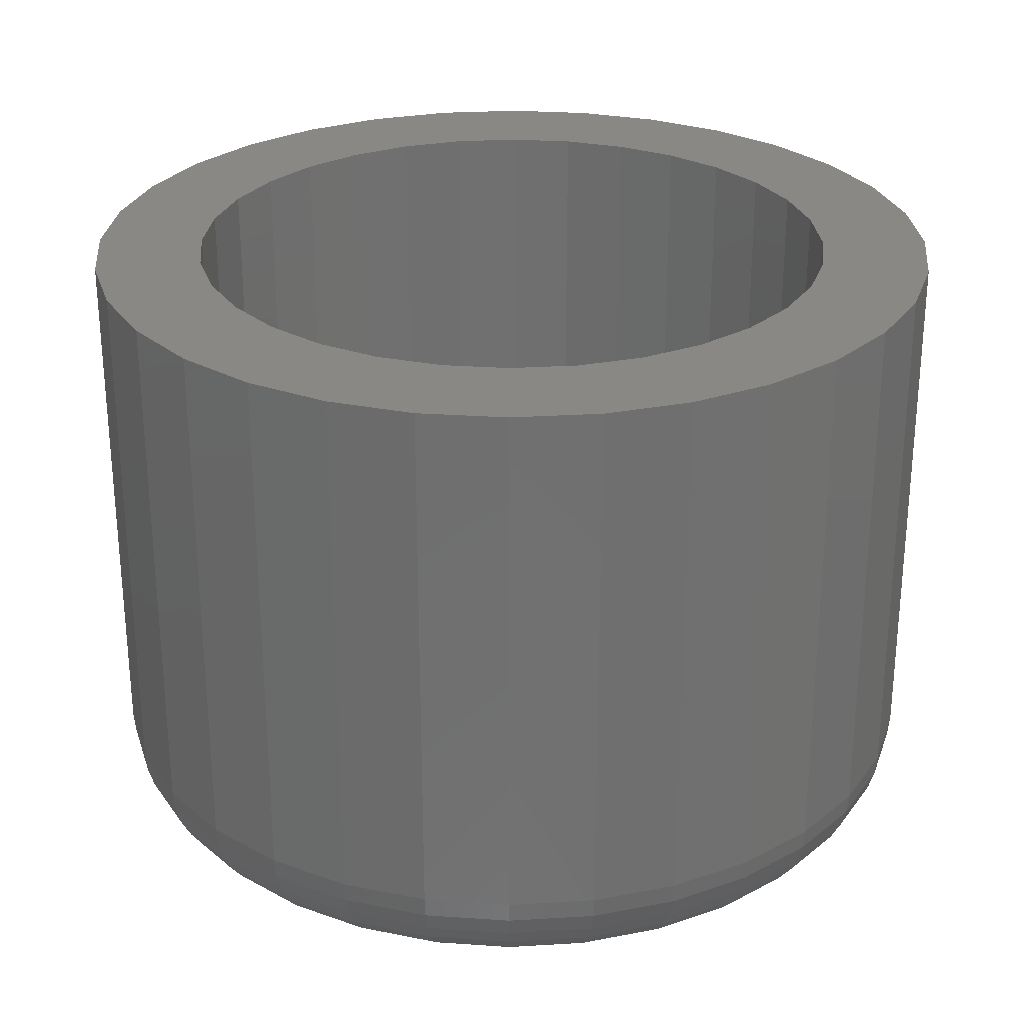
<metadata>
{"format":"stl","ext":"stl","renderer":"f3d","projection":"perspective","resolution":1024,"background":"white","views":[{"elev":27.6,"azim":79.1,"up":"+Z"}]}
</metadata>
<code>
# stl→obj: 384 verts, 764 faces
v 0.007895 0.03158 -0.03906
v 0.001734 0.03097 -0.03906
v -0.00419 0.02918 -0.03906
v -0.01443 0.02233 -0.03906
v -0.0012 0.02196 -0.03906
v 0.003258 0.02331 -0.03906
v -0.005309 0.01976 -0.03906
v -0.01836 0.01754 -0.03906
v -0.008911 0.01681 -0.03906
v -0.01187 0.0132 -0.03906
v -0.02128 0.01208 -0.03906
v -0.01406 0.009095 -0.03906
v -0.02308 0.006161 -0.03906
v -0.01542 0.004637 -0.03906
v -0.01406 -0.009095 -0.03906
v -0.01542 -0.004637 -0.03906
v -0.02308 -0.006161 -0.03906
v -0.02128 -0.01208 -0.03906
v -0.01187 -0.0132 -0.03906
v -0.01836 -0.01754 -0.03906
v -0.008911 -0.01681 -0.03906
v -0.005309 -0.01976 -0.03906
v -0.01443 -0.02233 -0.03906
v -0.0012 -0.02196 -0.03906
v 0.003258 -0.02331 -0.03906
v -0.00965 -0.02626 -0.03906
v 0.02544 0.02626 -0.03906
v 0.01253 0.02331 -0.03906
v 0.01699 0.02196 -0.03906
v 0.03022 0.02233 -0.03906
v 0.0211 0.01976 -0.03906
v 0.0247 0.01681 -0.03906
v 0.03415 0.01754 -0.03906
v 0.02766 0.0132 -0.03906
v 0.03707 0.01208 -0.03906
v 0.02985 0.009095 -0.03906
v 0.03887 0.006161 -0.03906
v 0.0312 0.004637 -0.03906
v 0.03166 0 -0.03906
v 0.03887 -0.006161 -0.03906
v 0.0312 -0.004637 -0.03906
v 0.02985 -0.009095 -0.03906
v 0.03707 -0.01208 -0.03906
v 0.02766 -0.0132 -0.03906
v 0.03415 -0.01754 -0.03906
v 0.0247 -0.01681 -0.03906
v 0.0211 -0.01976 -0.03906
v 0.03022 -0.02233 -0.03906
v 0.01699 -0.02196 -0.03906
v 0.01253 -0.02331 -0.03906
v 0.02544 -0.02626 -0.03906
v 0.01998 -0.02918 -0.03906
v 0.007895 -0.03158 -0.03906
v 0.01406 -0.03097 -0.03906
v 0.03947 0 -0.03906
v -0.02368 3.867e-18 -0.03906
v -0.01587 2.91e-18 -0.03906
v 0.007895 -0.02377 -0.03906
v -0.00419 -0.02918 -0.03906
v 0.001734 -0.03097 -0.03906
v 0.007895 0.02377 -0.03906
v 0.01998 0.02918 -0.03906
v 0.01406 0.03097 -0.03906
v -0.00965 0.02626 -0.03906
v 0.007895 -0.02377 -0.07812
v 0.01253 -0.02331 -0.07812
v 0.01699 -0.02196 -0.07812
v 0.0211 -0.01976 -0.07812
v 0.0247 -0.01681 -0.07812
v 0.02766 -0.0132 -0.07812
v 0.02985 -0.009095 -0.07812
v 0.0312 -0.004637 -0.07812
v 0.03166 -5.821e-18 -0.07812
v 0.003258 -0.02331 -0.07812
v -0.0012 -0.02196 -0.07812
v -0.005309 -0.01976 -0.07812
v -0.008911 -0.01681 -0.07812
v -0.01187 -0.0132 -0.07812
v -0.01406 -0.009095 -0.07812
v -0.01542 -0.004637 -0.07812
v -0.01587 2.91e-18 -0.07812
v 0.007895 0.02377 -0.07812
v 0.003258 0.02331 -0.07812
v -0.0012 0.02196 -0.07812
v -0.005309 0.01976 -0.07812
v -0.008911 0.01681 -0.07812
v -0.01187 0.0132 -0.07812
v -0.01406 0.009095 -0.07812
v -0.01542 0.004637 -0.07812
v 0.01253 0.02331 -0.07812
v 0.01699 0.02196 -0.07812
v 0.0211 0.01976 -0.07812
v 0.0247 0.01681 -0.07812
v 0.02766 0.0132 -0.07812
v 0.02985 0.009095 -0.07812
v 0.0312 0.004637 -0.07812
v 0.03947 -3.578e-17 -0.07812
v 0.03887 -0.006161 -0.07812
v 0.03707 -0.01208 -0.07812
v 0.03415 -0.01754 -0.07812
v 0.03022 -0.02233 -0.07812
v 0.02544 -0.02626 -0.07812
v 0.01998 -0.02918 -0.07812
v 0.01406 -0.03097 -0.07812
v 0.007895 -0.03158 -0.07812
v 0.001734 -0.03097 -0.07812
v -0.00419 -0.02918 -0.07812
v -0.00965 -0.02626 -0.07812
v -0.01443 -0.02233 -0.07812
v -0.01836 -0.01754 -0.07812
v -0.02128 -0.01208 -0.07812
v -0.02308 -0.006161 -0.07812
v -0.02368 3.867e-18 -0.07812
v -0.02308 0.006161 -0.07812
v -0.02128 0.01208 -0.07812
v -0.01836 0.01754 -0.07812
v -0.01443 0.02233 -0.07812
v -0.00965 0.02626 -0.07812
v -0.00419 0.02918 -0.07812
v 0.001734 0.03097 -0.07812
v 0.007895 0.03158 -0.07812
v 0.01406 0.03097 -0.07812
v 0.01998 0.02918 -0.07812
v 0.02544 0.02626 -0.07812
v 0.03022 0.02233 -0.07812
v 0.03415 0.01754 -0.07812
v 0.03707 0.01208 -0.07812
v 0.03887 0.006161 -0.07812
v -0.0012 0.02196 -0.08594
v 0.003258 0.02331 -0.08594
v 0.007895 0.02377 -0.08594
v 0.01253 0.02331 -0.08594
v 0.01699 0.02196 -0.08594
v -0.005309 0.01976 -0.08594
v 0.0211 0.01976 -0.08594
v -0.008911 0.01681 -0.08594
v 0.0247 0.01681 -0.08594
v -0.01187 0.0132 -0.08594
v 0.02766 0.0132 -0.08594
v -0.01406 0.009095 -0.08594
v 0.02985 0.009095 -0.08594
v -0.01542 0.004637 -0.08594
v 0.0312 0.004637 -0.08594
v 0.02985 -0.009095 -0.08594
v -0.01406 -0.009095 -0.08594
v 0.0312 -0.004637 -0.08594
v -0.01187 -0.0132 -0.08594
v 0.02766 -0.0132 -0.08594
v -0.008911 -0.01681 -0.08594
v 0.0247 -0.01681 -0.08594
v -0.005309 -0.01976 -0.08594
v 0.0211 -0.01976 -0.08594
v -0.0012 -0.02196 -0.08594
v 0.01699 -0.02196 -0.08594
v 0.003258 -0.02331 -0.08594
v 0.007895 -0.02377 -0.08594
v 0.01253 -0.02331 -0.08594
v -0.01542 -0.004637 -0.08594
v -0.01587 -1.416e-17 -0.08594
v 0.03166 -1.781e-18 -0.08594
v 0.03932 1.735e-18 -0.07965
v 0.03872 -0.006131 -0.07965
v 0.03888 3.469e-18 -0.08111
v 0.03828 -0.006045 -0.08111
v 0.03816 3.469e-18 -0.08247
v 0.03758 -0.005904 -0.08247
v 0.03719 1.735e-18 -0.08365
v 0.03662 -0.005714 -0.08365
v 0.036 1.735e-18 -0.08462
v 0.03546 -0.005483 -0.08462
v 0.03465 3.469e-18 -0.08534
v 0.03414 -0.00522 -0.08534
v 0.03319 1.735e-18 -0.08579
v 0.0327 -0.004934 -0.08579
v -0.02293 -0.006131 -0.07965
v -0.02353 -6.939e-18 -0.07965
v -0.02249 -0.006045 -0.08111
v -0.02309 -8.674e-18 -0.08111
v -0.02179 -0.005904 -0.08247
v -0.02237 -8.674e-18 -0.08247
v -0.02083 -0.005714 -0.08365
v -0.0214 -8.674e-18 -0.08365
v -0.01967 -0.005483 -0.08462
v -0.02021 -8.674e-18 -0.08462
v -0.01835 -0.00522 -0.08534
v -0.01886 -8.674e-18 -0.08534
v -0.01691 -0.004934 -0.08579
v -0.0174 -8.674e-18 -0.08579
v -0.02114 -0.01203 -0.07965
v -0.02073 -0.01186 -0.08111
v -0.02006 -0.01158 -0.08247
v -0.01917 -0.01121 -0.08365
v -0.01807 -0.01076 -0.08462
v -0.01682 -0.01024 -0.08534
v -0.01547 -0.009678 -0.08579
v -0.01824 -0.01746 -0.07965
v -0.01787 -0.01721 -0.08111
v -0.01727 -0.01681 -0.08247
v -0.01646 -0.01627 -0.08365
v -0.01548 -0.01562 -0.08462
v -0.01435 -0.01486 -0.08534
v -0.01313 -0.01405 -0.08579
v -0.01433 -0.02222 -0.07965
v -0.01401 -0.02191 -0.08111
v -0.0135 -0.0214 -0.08247
v -0.01282 -0.02071 -0.08365
v -0.01198 -0.01987 -0.08462
v -0.01102 -0.01892 -0.08534
v -0.009988 -0.01788 -0.08579
v -0.009566 -0.02613 -0.07965
v -0.009319 -0.02576 -0.08111
v -0.008918 -0.02516 -0.08247
v -0.008378 -0.02435 -0.08365
v -0.007721 -0.02337 -0.08462
v -0.00697 -0.02225 -0.08534
v -0.006156 -0.02103 -0.08579
v -0.004133 -0.02904 -0.07965
v -0.003962 -0.02863 -0.08111
v -0.003686 -0.02796 -0.08247
v -0.003314 -0.02706 -0.08365
v -0.002861 -0.02597 -0.08462
v -0.002344 -0.02472 -0.08534
v -0.001784 -0.02337 -0.08579
v 0.001763 -0.03082 -0.07965
v 0.00185 -0.03039 -0.08111
v 0.001991 -0.02968 -0.08247
v 0.00218 -0.02873 -0.08365
v 0.002411 -0.02757 -0.08462
v 0.002675 -0.02624 -0.08534
v 0.002961 -0.0248 -0.08579
v 0.007895 -0.03143 -0.07965
v 0.007895 -0.03098 -0.08111
v 0.007895 -0.03026 -0.08247
v 0.007895 -0.02929 -0.08365
v 0.007895 -0.02811 -0.08462
v 0.007895 -0.02676 -0.08534
v 0.007895 -0.02529 -0.08579
v 0.01403 -0.03082 -0.07965
v 0.01394 -0.03039 -0.08111
v 0.0138 -0.02968 -0.08247
v 0.01361 -0.02873 -0.08365
v 0.01338 -0.02757 -0.08462
v 0.01311 -0.02624 -0.08534
v 0.01283 -0.0248 -0.08579
v 0.01992 -0.02904 -0.07965
v 0.01975 -0.02863 -0.08111
v 0.01948 -0.02796 -0.08247
v 0.0191 -0.02706 -0.08365
v 0.01865 -0.02597 -0.08462
v 0.01813 -0.02472 -0.08534
v 0.01757 -0.02337 -0.08579
v 0.02536 -0.02613 -0.07965
v 0.02511 -0.02576 -0.08111
v 0.02471 -0.02516 -0.08247
v 0.02417 -0.02435 -0.08365
v 0.02351 -0.02337 -0.08462
v 0.02276 -0.02225 -0.08534
v 0.02195 -0.02103 -0.08579
v 0.03012 -0.02222 -0.07965
v 0.0298 -0.02191 -0.08111
v 0.02929 -0.0214 -0.08247
v 0.02861 -0.02071 -0.08365
v 0.02777 -0.01987 -0.08462
v 0.02681 -0.01892 -0.08534
v 0.02578 -0.01788 -0.08579
v 0.03403 -0.01746 -0.07965
v 0.03366 -0.01721 -0.08111
v 0.03306 -0.01681 -0.08247
v 0.03225 -0.01627 -0.08365
v 0.03126 -0.01562 -0.08462
v 0.03014 -0.01486 -0.08534
v 0.02892 -0.01405 -0.08579
v 0.03693 -0.01203 -0.07965
v 0.03652 -0.01186 -0.08111
v 0.03585 -0.01158 -0.08247
v 0.03496 -0.01121 -0.08365
v 0.03386 -0.01076 -0.08462
v 0.03261 -0.01024 -0.08534
v 0.03126 -0.009678 -0.08579
v -0.02293 0.006131 -0.07965
v -0.02249 0.006045 -0.08111
v -0.02179 0.005904 -0.08247
v -0.02083 0.005714 -0.08365
v -0.01967 0.005483 -0.08462
v -0.01835 0.00522 -0.08534
v -0.01691 0.004934 -0.08579
v 0.03872 0.006131 -0.07965
v 0.03828 0.006045 -0.08111
v 0.03758 0.005904 -0.08247
v 0.03662 0.005714 -0.08365
v 0.03546 0.005483 -0.08462
v 0.03414 0.00522 -0.08534
v 0.0327 0.004934 -0.08579
v 0.03693 0.01203 -0.07965
v 0.03652 0.01186 -0.08111
v 0.03585 0.01158 -0.08247
v 0.03496 0.01121 -0.08365
v 0.03386 0.01076 -0.08462
v 0.03261 0.01024 -0.08534
v 0.03126 0.009678 -0.08579
v 0.03403 0.01746 -0.07965
v 0.03366 0.01721 -0.08111
v 0.03306 0.01681 -0.08247
v 0.03225 0.01627 -0.08365
v 0.03126 0.01562 -0.08462
v 0.03014 0.01486 -0.08534
v 0.02892 0.01405 -0.08579
v 0.03012 0.02222 -0.07965
v 0.0298 0.02191 -0.08111
v 0.02929 0.0214 -0.08247
v 0.02861 0.02071 -0.08365
v 0.02777 0.01987 -0.08462
v 0.02681 0.01892 -0.08534
v 0.02578 0.01788 -0.08579
v 0.02536 0.02613 -0.07965
v 0.02511 0.02576 -0.08111
v 0.02471 0.02516 -0.08247
v 0.02417 0.02435 -0.08365
v 0.02351 0.02337 -0.08462
v 0.02276 0.02225 -0.08534
v 0.02195 0.02103 -0.08579
v 0.01992 0.02904 -0.07965
v 0.01975 0.02863 -0.08111
v 0.01948 0.02796 -0.08247
v 0.0191 0.02706 -0.08365
v 0.01865 0.02597 -0.08462
v 0.01813 0.02472 -0.08534
v 0.01757 0.02337 -0.08579
v 0.01403 0.03082 -0.07965
v 0.01394 0.03039 -0.08111
v 0.0138 0.02968 -0.08247
v 0.01361 0.02873 -0.08365
v 0.01338 0.02757 -0.08462
v 0.01311 0.02624 -0.08534
v 0.01283 0.0248 -0.08579
v 0.007895 0.03143 -0.07965
v 0.007895 0.03098 -0.08111
v 0.007895 0.03026 -0.08247
v 0.007895 0.02929 -0.08365
v 0.007895 0.02811 -0.08462
v 0.007895 0.02676 -0.08534
v 0.007895 0.02529 -0.08579
v 0.001763 0.03082 -0.07965
v 0.00185 0.03039 -0.08111
v 0.001991 0.02968 -0.08247
v 0.00218 0.02873 -0.08365
v 0.002411 0.02757 -0.08462
v 0.002675 0.02624 -0.08534
v 0.002961 0.0248 -0.08579
v -0.004133 0.02904 -0.07965
v -0.003962 0.02863 -0.08111
v -0.003686 0.02796 -0.08247
v -0.003314 0.02706 -0.08365
v -0.002861 0.02597 -0.08462
v -0.002344 0.02472 -0.08534
v -0.001784 0.02337 -0.08579
v -0.009566 0.02613 -0.07965
v -0.009319 0.02576 -0.08111
v -0.008918 0.02516 -0.08247
v -0.008378 0.02435 -0.08365
v -0.007721 0.02337 -0.08462
v -0.00697 0.02225 -0.08534
v -0.006156 0.02103 -0.08579
v -0.01433 0.02222 -0.07965
v -0.01401 0.02191 -0.08111
v -0.0135 0.0214 -0.08247
v -0.01282 0.02071 -0.08365
v -0.01198 0.01987 -0.08462
v -0.01102 0.01892 -0.08534
v -0.009988 0.01788 -0.08579
v -0.01824 0.01746 -0.07965
v -0.01787 0.01721 -0.08111
v -0.01727 0.01681 -0.08247
v -0.01646 0.01627 -0.08365
v -0.01548 0.01562 -0.08462
v -0.01435 0.01486 -0.08534
v -0.01313 0.01405 -0.08579
v -0.02114 0.01203 -0.07965
v -0.02073 0.01186 -0.08111
v -0.02006 0.01158 -0.08247
v -0.01917 0.01121 -0.08365
v -0.01807 0.01076 -0.08462
v -0.01682 0.01024 -0.08534
v -0.01547 0.009678 -0.08579
f 1 2 3
f 4 5 6
f 7 5 4
f 4 8 7
f 7 8 9
f 10 9 8
f 8 11 10
f 12 10 11
f 11 13 12
f 12 13 14
f 15 16 17
f 17 18 15
f 15 18 19
f 19 18 20
f 19 20 21
f 22 21 20
f 20 23 22
f 22 23 24
f 25 24 23
f 23 26 25
f 27 28 29
f 27 29 30
f 30 29 31
f 30 31 32
f 30 32 33
f 33 32 34
f 33 34 35
f 35 34 36
f 35 36 37
f 36 38 37
f 39 37 38
f 40 41 42
f 40 42 43
f 42 44 43
f 45 43 44
f 45 44 46
f 45 46 47
f 45 47 48
f 48 47 49
f 49 50 51
f 51 48 49
f 52 53 54
f 55 37 39
f 55 39 41
f 55 41 40
f 56 17 16
f 56 16 57
f 56 57 14
f 56 14 13
f 58 25 26
f 58 26 59
f 58 59 60
f 58 60 53
f 58 53 52
f 58 52 51
f 58 51 50
f 61 28 27
f 61 27 62
f 61 62 63
f 61 63 1
f 61 1 3
f 61 3 64
f 61 64 4
f 61 4 6
f 65 50 66
f 66 50 49
f 66 49 67
f 67 49 47
f 67 47 68
f 68 47 46
f 68 46 69
f 69 46 44
f 69 44 70
f 70 44 42
f 70 42 71
f 71 42 41
f 71 41 72
f 72 41 39
f 72 39 73
f 50 65 58
f 58 65 74
f 58 74 25
f 25 74 75
f 25 75 24
f 24 75 76
f 24 76 22
f 22 76 77
f 22 77 21
f 21 77 78
f 21 78 19
f 19 78 79
f 19 79 15
f 15 79 80
f 15 80 16
f 16 80 81
f 16 81 57
f 82 6 83
f 83 6 5
f 83 5 84
f 84 5 7
f 84 7 85
f 85 7 9
f 85 9 86
f 86 9 10
f 86 10 87
f 87 10 12
f 87 12 88
f 88 12 14
f 88 14 89
f 89 14 57
f 89 57 81
f 6 82 61
f 61 82 90
f 61 90 28
f 28 90 91
f 28 91 29
f 29 91 92
f 29 92 31
f 31 92 93
f 31 93 32
f 32 93 94
f 32 94 34
f 34 94 95
f 34 95 36
f 36 95 96
f 36 96 38
f 38 96 73
f 38 73 39
f 97 55 98
f 98 55 40
f 98 40 99
f 99 40 43
f 99 43 100
f 100 43 45
f 100 45 101
f 101 45 48
f 101 48 102
f 102 48 51
f 102 51 103
f 103 51 52
f 103 52 104
f 104 52 54
f 104 54 105
f 105 54 53
f 105 53 106
f 106 53 60
f 106 60 107
f 107 60 59
f 107 59 108
f 108 59 26
f 108 26 109
f 109 26 23
f 109 23 110
f 110 23 20
f 110 20 111
f 111 20 18
f 111 18 112
f 112 18 17
f 112 17 113
f 113 17 56
f 113 56 114
f 114 56 13
f 114 13 115
f 115 13 11
f 115 11 116
f 116 11 8
f 116 8 117
f 117 8 4
f 117 4 118
f 118 4 64
f 118 64 119
f 119 64 3
f 119 3 120
f 120 3 2
f 120 2 121
f 121 2 1
f 121 1 122
f 122 1 63
f 122 63 123
f 123 63 62
f 123 62 124
f 124 62 27
f 124 27 125
f 125 27 30
f 125 30 126
f 126 30 33
f 126 33 127
f 127 33 35
f 127 35 128
f 128 35 37
f 128 37 97
f 97 37 55
f 129 130 131
f 129 131 132
f 133 129 132
f 134 129 133
f 135 134 133
f 136 134 135
f 137 136 135
f 138 136 137
f 139 138 137
f 140 138 139
f 141 140 139
f 142 140 141
f 143 142 141
f 144 145 146
f 147 145 144
f 148 147 144
f 149 147 148
f 150 149 148
f 151 149 150
f 152 151 150
f 153 151 152
f 154 153 152
f 155 153 154
f 156 155 154
f 157 156 154
f 145 158 146
f 146 158 159
f 146 159 160
f 160 159 142
f 160 142 143
f 97 98 161
f 161 98 162
f 161 162 163
f 163 162 164
f 163 164 165
f 165 164 166
f 165 166 167
f 167 166 168
f 167 168 169
f 169 168 170
f 169 170 171
f 171 170 172
f 171 172 173
f 173 172 174
f 173 174 160
f 160 174 146
f 112 113 175
f 175 113 176
f 175 176 177
f 177 176 178
f 177 178 179
f 179 178 180
f 179 180 181
f 181 180 182
f 181 182 183
f 183 182 184
f 183 184 185
f 185 184 186
f 185 186 187
f 187 186 188
f 187 188 158
f 158 188 159
f 111 112 189
f 189 112 175
f 189 175 190
f 190 175 177
f 190 177 191
f 191 177 179
f 191 179 192
f 192 179 181
f 192 181 193
f 193 181 183
f 193 183 194
f 194 183 185
f 194 185 195
f 195 185 187
f 195 187 145
f 145 187 158
f 110 111 196
f 196 111 189
f 196 189 197
f 197 189 190
f 197 190 198
f 198 190 191
f 198 191 199
f 199 191 192
f 199 192 200
f 200 192 193
f 200 193 201
f 201 193 194
f 201 194 202
f 202 194 195
f 202 195 147
f 147 195 145
f 109 110 203
f 203 110 196
f 203 196 204
f 204 196 197
f 204 197 205
f 205 197 198
f 205 198 206
f 206 198 199
f 206 199 207
f 207 199 200
f 207 200 208
f 208 200 201
f 208 201 209
f 209 201 202
f 209 202 149
f 149 202 147
f 108 109 210
f 210 109 203
f 210 203 211
f 211 203 204
f 211 204 212
f 212 204 205
f 212 205 213
f 213 205 206
f 213 206 214
f 214 206 207
f 214 207 215
f 215 207 208
f 215 208 216
f 216 208 209
f 216 209 151
f 151 209 149
f 107 108 217
f 217 108 210
f 217 210 218
f 218 210 211
f 218 211 219
f 219 211 212
f 219 212 220
f 220 212 213
f 220 213 221
f 221 213 214
f 221 214 222
f 222 214 215
f 222 215 223
f 223 215 216
f 223 216 153
f 153 216 151
f 106 107 224
f 224 107 217
f 224 217 225
f 225 217 218
f 225 218 226
f 226 218 219
f 226 219 227
f 227 219 220
f 227 220 228
f 228 220 221
f 228 221 229
f 229 221 222
f 229 222 230
f 230 222 223
f 230 223 155
f 155 223 153
f 105 106 231
f 231 106 224
f 231 224 232
f 232 224 225
f 232 225 233
f 233 225 226
f 233 226 234
f 234 226 227
f 234 227 235
f 235 227 228
f 235 228 236
f 236 228 229
f 236 229 237
f 237 229 230
f 237 230 156
f 156 230 155
f 104 105 238
f 238 105 231
f 238 231 239
f 239 231 232
f 239 232 240
f 240 232 233
f 240 233 241
f 241 233 234
f 241 234 242
f 242 234 235
f 242 235 243
f 243 235 236
f 243 236 244
f 244 236 237
f 244 237 157
f 157 237 156
f 103 104 245
f 245 104 238
f 245 238 246
f 246 238 239
f 246 239 247
f 247 239 240
f 247 240 248
f 248 240 241
f 248 241 249
f 249 241 242
f 249 242 250
f 250 242 243
f 250 243 251
f 251 243 244
f 251 244 154
f 154 244 157
f 102 103 252
f 252 103 245
f 252 245 253
f 253 245 246
f 253 246 254
f 254 246 247
f 254 247 255
f 255 247 248
f 255 248 256
f 256 248 249
f 256 249 257
f 257 249 250
f 257 250 258
f 258 250 251
f 258 251 152
f 152 251 154
f 101 102 259
f 259 102 252
f 259 252 260
f 260 252 253
f 260 253 261
f 261 253 254
f 261 254 262
f 262 254 255
f 262 255 263
f 263 255 256
f 263 256 264
f 264 256 257
f 264 257 265
f 265 257 258
f 265 258 150
f 150 258 152
f 100 101 266
f 266 101 259
f 266 259 267
f 267 259 260
f 267 260 268
f 268 260 261
f 268 261 269
f 269 261 262
f 269 262 270
f 270 262 263
f 270 263 271
f 271 263 264
f 271 264 272
f 272 264 265
f 272 265 148
f 148 265 150
f 99 100 273
f 273 100 266
f 273 266 274
f 274 266 267
f 274 267 275
f 275 267 268
f 275 268 276
f 276 268 269
f 276 269 277
f 277 269 270
f 277 270 278
f 278 270 271
f 278 271 279
f 279 271 272
f 279 272 144
f 144 272 148
f 98 99 162
f 162 99 273
f 162 273 164
f 164 273 274
f 164 274 166
f 166 274 275
f 166 275 168
f 168 275 276
f 168 276 170
f 170 276 277
f 170 277 172
f 172 277 278
f 172 278 174
f 174 278 279
f 174 279 146
f 146 279 144
f 113 114 176
f 176 114 280
f 176 280 178
f 178 280 281
f 178 281 180
f 180 281 282
f 180 282 182
f 182 282 283
f 182 283 184
f 184 283 284
f 184 284 186
f 186 284 285
f 186 285 188
f 188 285 286
f 188 286 159
f 159 286 142
f 128 97 287
f 287 97 161
f 287 161 288
f 288 161 163
f 288 163 289
f 289 163 165
f 289 165 290
f 290 165 167
f 290 167 291
f 291 167 169
f 291 169 292
f 292 169 171
f 292 171 293
f 293 171 173
f 293 173 143
f 143 173 160
f 127 128 294
f 294 128 287
f 294 287 295
f 295 287 288
f 295 288 296
f 296 288 289
f 296 289 297
f 297 289 290
f 297 290 298
f 298 290 291
f 298 291 299
f 299 291 292
f 299 292 300
f 300 292 293
f 300 293 141
f 141 293 143
f 126 127 301
f 301 127 294
f 301 294 302
f 302 294 295
f 302 295 303
f 303 295 296
f 303 296 304
f 304 296 297
f 304 297 305
f 305 297 298
f 305 298 306
f 306 298 299
f 306 299 307
f 307 299 300
f 307 300 139
f 139 300 141
f 125 126 308
f 308 126 301
f 308 301 309
f 309 301 302
f 309 302 310
f 310 302 303
f 310 303 311
f 311 303 304
f 311 304 312
f 312 304 305
f 312 305 313
f 313 305 306
f 313 306 314
f 314 306 307
f 314 307 137
f 137 307 139
f 124 125 315
f 315 125 308
f 315 308 316
f 316 308 309
f 316 309 317
f 317 309 310
f 317 310 318
f 318 310 311
f 318 311 319
f 319 311 312
f 319 312 320
f 320 312 313
f 320 313 321
f 321 313 314
f 321 314 135
f 135 314 137
f 123 124 322
f 322 124 315
f 322 315 323
f 323 315 316
f 323 316 324
f 324 316 317
f 324 317 325
f 325 317 318
f 325 318 326
f 326 318 319
f 326 319 327
f 327 319 320
f 327 320 328
f 328 320 321
f 328 321 133
f 133 321 135
f 122 123 329
f 329 123 322
f 329 322 330
f 330 322 323
f 330 323 331
f 331 323 324
f 331 324 332
f 332 324 325
f 332 325 333
f 333 325 326
f 333 326 334
f 334 326 327
f 334 327 335
f 335 327 328
f 335 328 132
f 132 328 133
f 121 122 336
f 336 122 329
f 336 329 337
f 337 329 330
f 337 330 338
f 338 330 331
f 338 331 339
f 339 331 332
f 339 332 340
f 340 332 333
f 340 333 341
f 341 333 334
f 341 334 342
f 342 334 335
f 342 335 131
f 131 335 132
f 120 121 343
f 343 121 336
f 343 336 344
f 344 336 337
f 344 337 345
f 345 337 338
f 345 338 346
f 346 338 339
f 346 339 347
f 347 339 340
f 347 340 348
f 348 340 341
f 348 341 349
f 349 341 342
f 349 342 130
f 130 342 131
f 119 120 350
f 350 120 343
f 350 343 351
f 351 343 344
f 351 344 352
f 352 344 345
f 352 345 353
f 353 345 346
f 353 346 354
f 354 346 347
f 354 347 355
f 355 347 348
f 355 348 356
f 356 348 349
f 356 349 129
f 129 349 130
f 118 119 357
f 357 119 350
f 357 350 358
f 358 350 351
f 358 351 359
f 359 351 352
f 359 352 360
f 360 352 353
f 360 353 361
f 361 353 354
f 361 354 362
f 362 354 355
f 362 355 363
f 363 355 356
f 363 356 134
f 134 356 129
f 117 118 364
f 364 118 357
f 364 357 365
f 365 357 358
f 365 358 366
f 366 358 359
f 366 359 367
f 367 359 360
f 367 360 368
f 368 360 361
f 368 361 369
f 369 361 362
f 369 362 370
f 370 362 363
f 370 363 136
f 136 363 134
f 116 117 371
f 371 117 364
f 371 364 372
f 372 364 365
f 372 365 373
f 373 365 366
f 373 366 374
f 374 366 367
f 374 367 375
f 375 367 368
f 375 368 376
f 376 368 369
f 376 369 377
f 377 369 370
f 377 370 138
f 138 370 136
f 115 116 378
f 378 116 371
f 378 371 379
f 379 371 372
f 379 372 380
f 380 372 373
f 380 373 381
f 381 373 374
f 381 374 382
f 382 374 375
f 382 375 383
f 383 375 376
f 383 376 384
f 384 376 377
f 384 377 140
f 140 377 138
f 114 115 280
f 280 115 378
f 280 378 281
f 281 378 379
f 281 379 282
f 282 379 380
f 282 380 283
f 283 380 381
f 283 381 284
f 284 381 382
f 284 382 285
f 285 382 383
f 285 383 286
f 286 383 384
f 286 384 142
f 142 384 140
f 82 83 84
f 90 82 84
f 90 84 91
f 91 84 85
f 91 85 92
f 92 85 86
f 92 86 93
f 93 86 87
f 93 87 94
f 94 87 88
f 94 88 95
f 95 88 89
f 95 89 96
f 72 79 71
f 71 79 78
f 71 78 70
f 70 78 77
f 70 77 69
f 69 77 76
f 69 76 68
f 68 76 75
f 68 75 67
f 67 75 74
f 67 74 65
f 67 65 66
f 96 89 73
f 73 89 81
f 73 81 72
f 72 81 80
f 72 80 79

</code>
